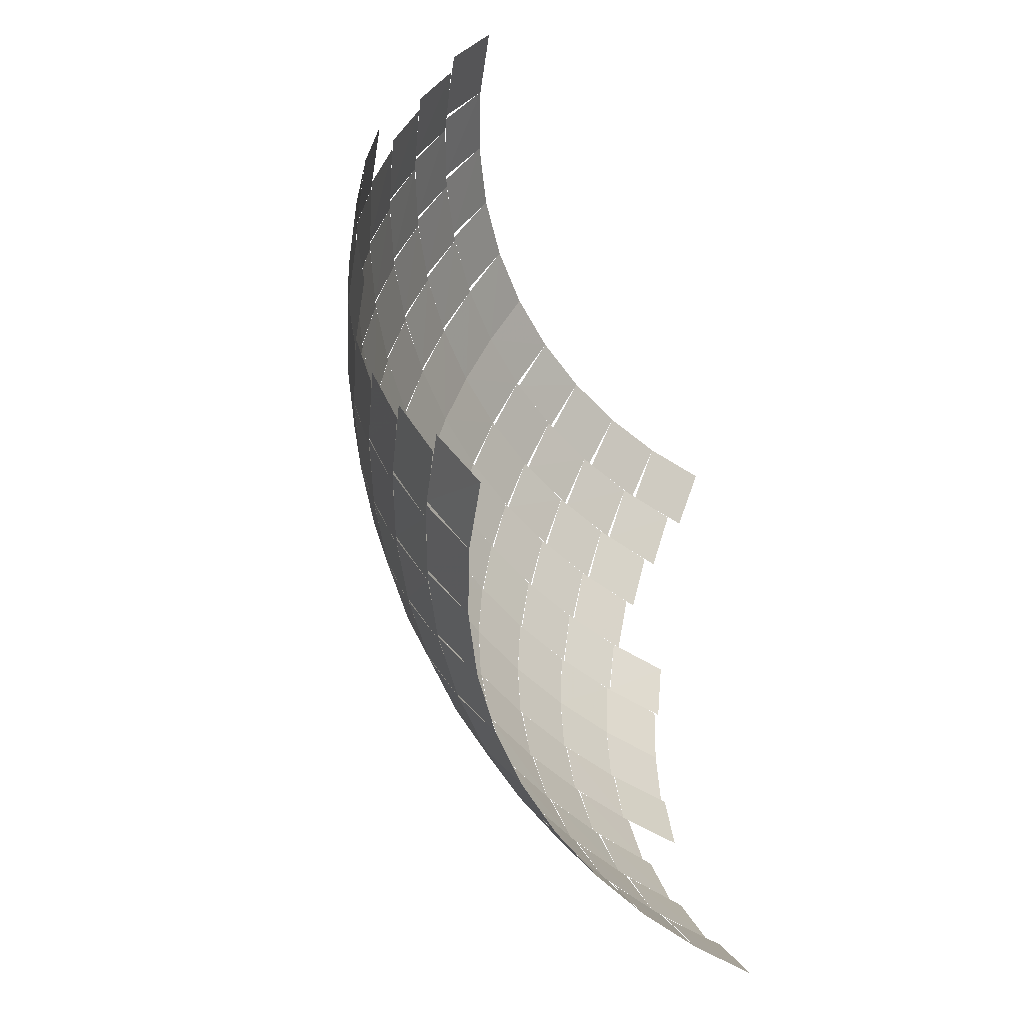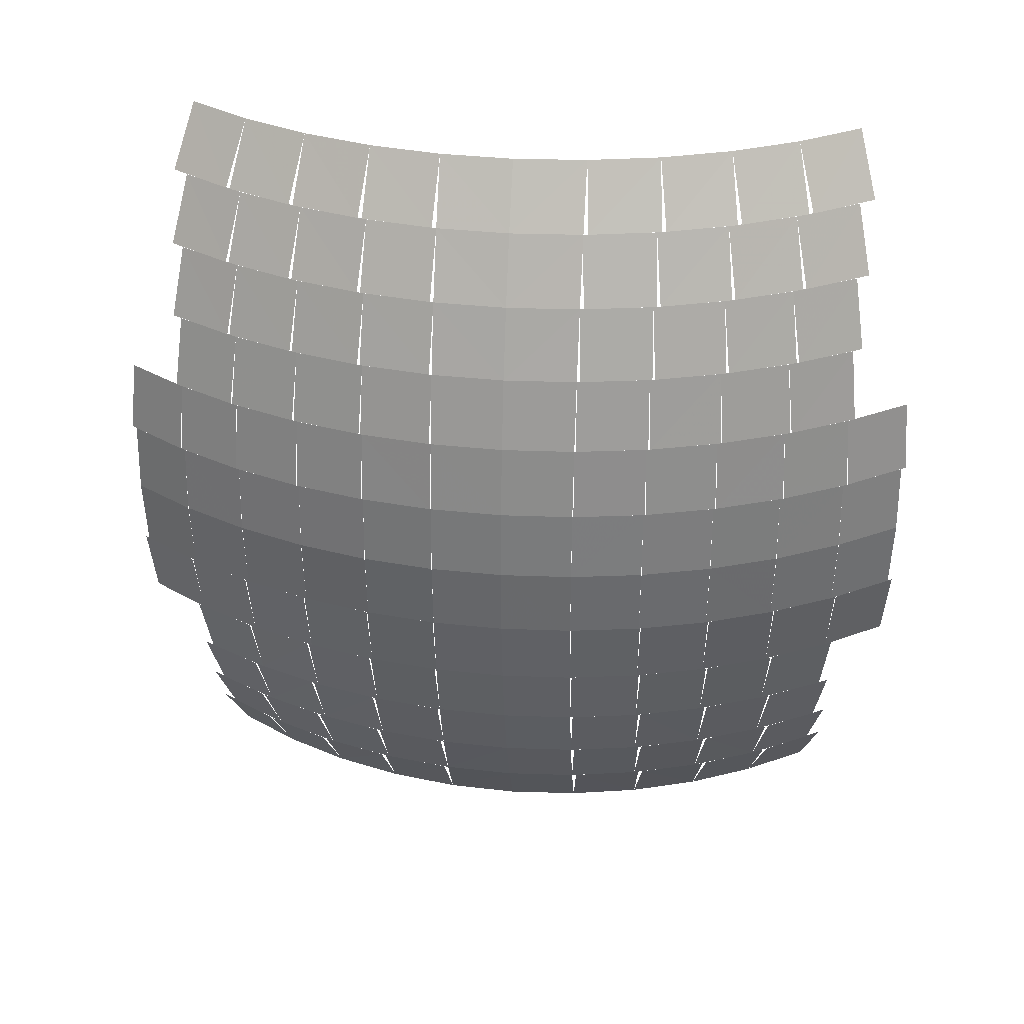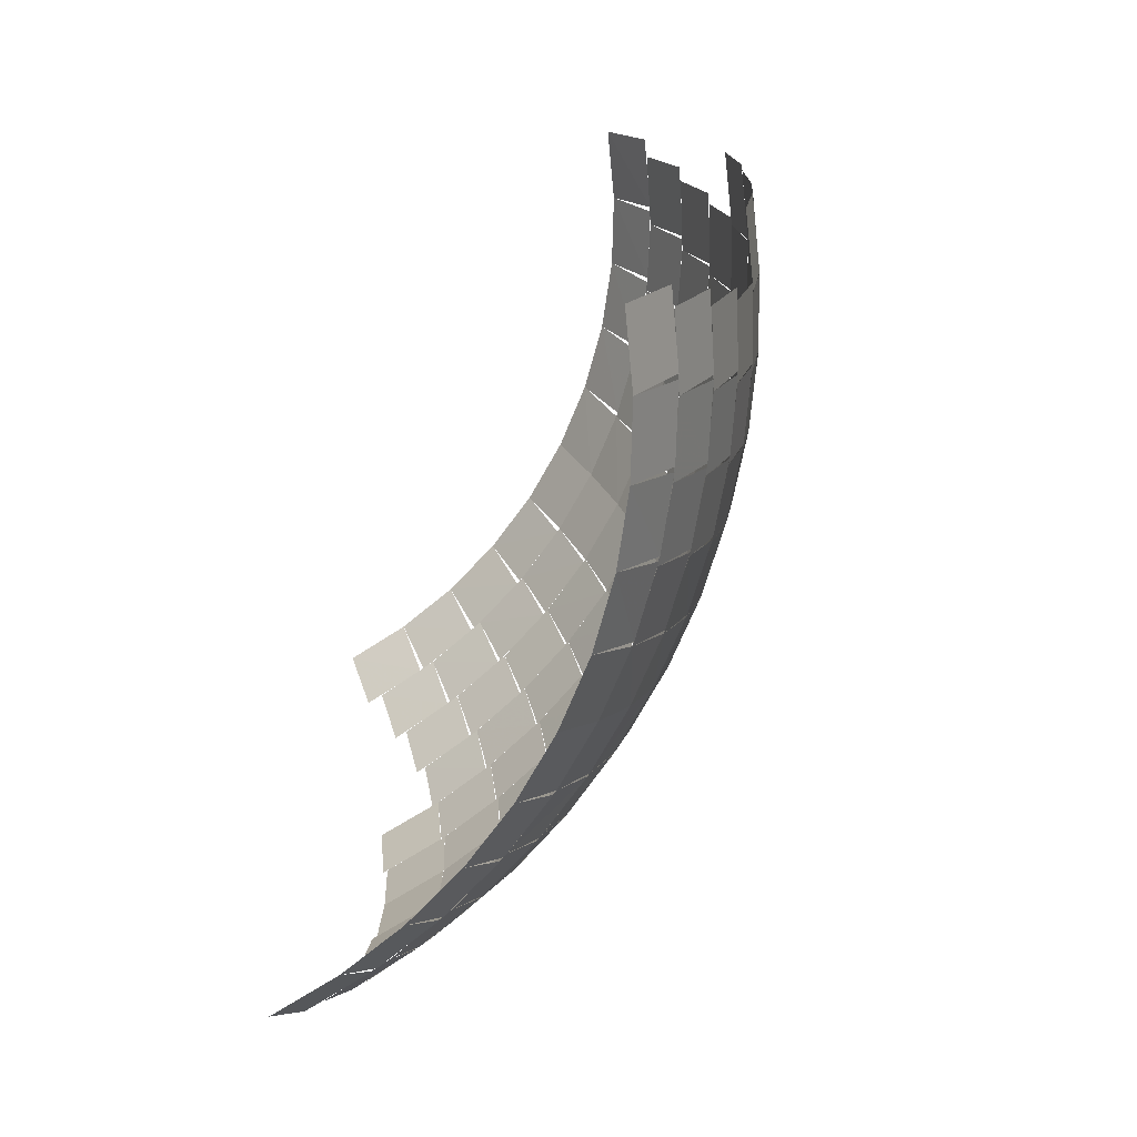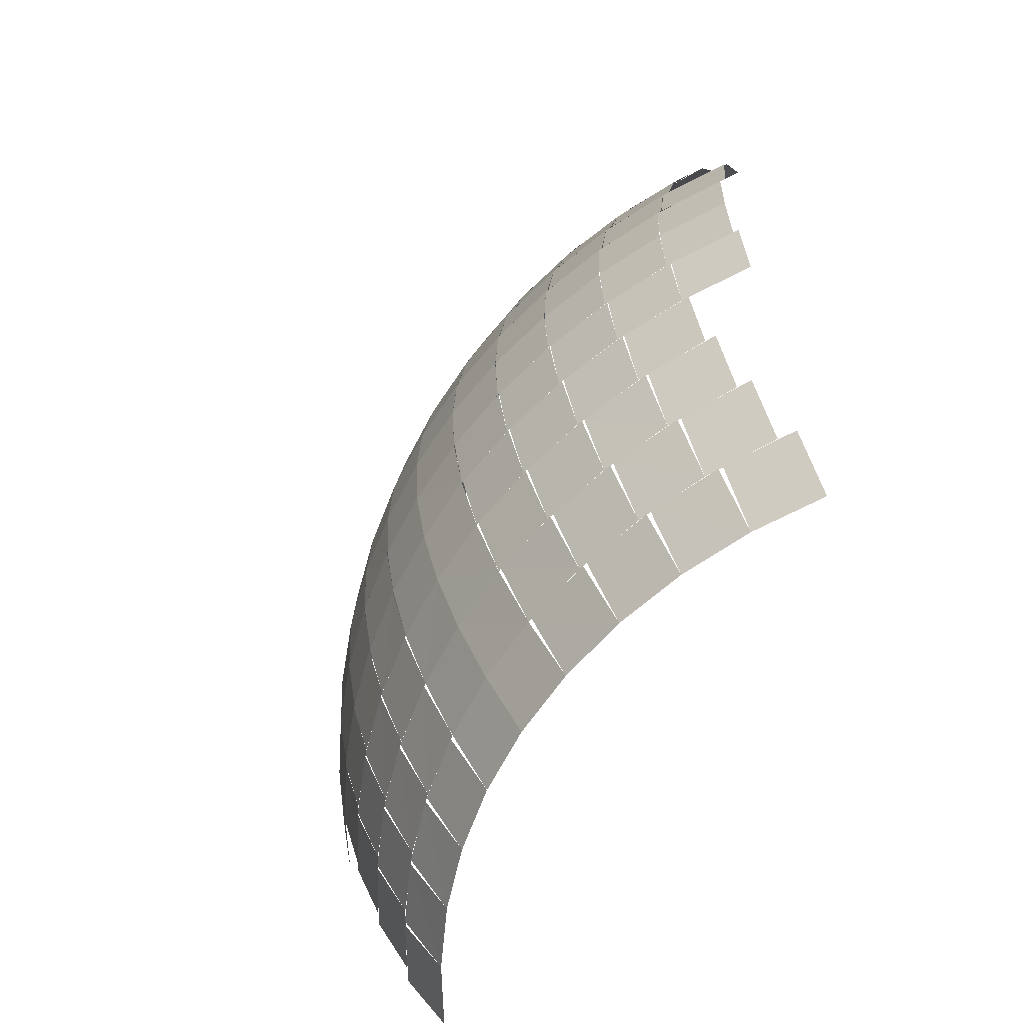
<metadata>
{"format":"obj","ext":"obj","renderer":"f3d","projection":"perspective","resolution":1024,"background":"white","views":[{"elev":-51.3,"azim":-157.0,"up":"+Z"},{"elev":34.2,"azim":95.7,"up":"+Z"},{"elev":-70.5,"azim":-25.7,"up":"+Z"},{"elev":-61.4,"azim":150.4,"up":"+Z"}]}
</metadata>
<code>
v 5 0 3.062e-16
v 4.975 0.4994 3.062e-16
v 4.95 0.4994 0.4994
v 4.975 0 0.4994
f 1 2 3 4
v 4.975 0.5019 3.062e-16
v 4.9 0.9962 3.062e-16
v 4.875 0.9937 0.4994
v 4.95 0.4994 0.4994
f 5 6 7 8
v 4.899 0.9987 3.062e-16
v 4.775 1.483 3.062e-16
v 4.75 1.478 0.4994
v 4.875 0.9937 0.4994
f 9 10 11 12
v 4.774 1.485 3.062e-16
v 4.602 1.955 3.062e-16
v 4.578 1.947 0.4994
v 4.75 1.478 0.4994
f 13 14 15 16
v 4.601 1.957 3.062e-16
v 4.383 2.407 3.062e-16
v 4.359 2.397 0.4994
v 4.578 1.947 0.4994
f 17 18 19 20
v 4.381 2.409 3.062e-16
v 4.119 2.835 3.062e-16
v 4.097 2.822 0.4994
v 4.359 2.397 0.4994
f 21 22 23 24
v 5 0 3.062e-16
v 4.975 -0.4994 3.062e-16
v 4.95 -0.4994 0.4994
v 4.975 0 0.4994
f 25 26 27 28
v 4.975 -0.5019 3.062e-16
v 4.9 -0.9962 3.062e-16
v 4.875 -0.9937 0.4994
v 4.95 -0.4994 0.4994
f 29 30 31 32
v 4.899 -0.9987 3.062e-16
v 4.775 -1.483 3.062e-16
v 4.75 -1.478 0.4994
v 4.875 -0.9937 0.4994
f 33 34 35 36
v 4.774 -1.485 3.062e-16
v 4.602 -1.955 3.062e-16
v 4.578 -1.947 0.4994
v 4.75 -1.478 0.4994
f 37 38 39 40
v 4.601 -1.957 3.062e-16
v 4.383 -2.407 3.062e-16
v 4.359 -2.397 0.4994
v 4.578 -1.947 0.4994
f 41 42 43 44
v 4.381 -2.409 3.062e-16
v 4.119 -2.835 3.062e-16
v 4.097 -2.822 0.4994
v 4.359 -2.397 0.4994
f 45 46 47 48
v 4.975 0 0.4994
v 4.95 0.4994 0.4994
v 4.875 0.4993 0.9938
v 4.9 0 0.9938
f 49 50 51 52
v 4.949 0.507 0.4994
v 4.873 1.001 0.4994
v 4.798 0.9935 0.9938
v 4.875 0.4993 0.9938
f 53 54 55 56
v 4.872 1.009 0.4994
v 4.746 1.493 0.4994
v 4.672 1.477 0.9938
v 4.798 0.9935 0.9938
f 57 58 59 60
v 4.744 1.5 0.4994
v 4.569 1.968 0.4994
v 4.497 1.946 0.9938
v 4.672 1.477 0.9938
f 61 62 63 64
v 4.566 1.975 0.4994
v 4.345 2.424 0.4994
v 4.276 2.394 0.9938
v 4.497 1.946 0.9938
f 65 66 67 68
v 4.341 2.43 0.4994
v 4.075 2.854 0.4994
v 4.01 2.817 0.9938
v 4.276 2.394 0.9938
f 69 70 71 72
v 4.975 0 0.4994
v 4.95 -0.4994 0.4994
v 4.875 -0.4993 0.9938
v 4.9 0 0.9938
f 73 74 75 76
v 4.949 -0.507 0.4994
v 4.873 -1.001 0.4994
v 4.798 -0.9935 0.9938
v 4.875 -0.4993 0.9938
f 77 78 79 80
v 4.872 -1.009 0.4994
v 4.746 -1.493 0.4994
v 4.672 -1.477 0.9938
v 4.798 -0.9935 0.9938
f 81 82 83 84
v 4.744 -1.5 0.4994
v 4.569 -1.968 0.4994
v 4.497 -1.946 0.9938
v 4.672 -1.477 0.9938
f 85 86 87 88
v 4.566 -1.975 0.4994
v 4.345 -2.424 0.4994
v 4.276 -2.394 0.9938
v 4.497 -1.946 0.9938
f 89 90 91 92
v 4.341 -2.43 0.4994
v 4.075 -2.854 0.4994
v 4.01 -2.817 0.9938
v 4.276 -2.394 0.9938
f 93 94 95 96
v 4.9 0 0.9938
v 4.875 0.4993 0.9938
v 4.75 0.4993 1.478
v 4.776 0 1.478
f 97 98 99 100
v 4.873 0.5122 0.9938
v 4.796 1.006 0.9938
v 4.672 0.9931 1.478
v 4.75 0.4993 1.478
f 101 102 103 104
v 4.793 1.019 0.9938
v 4.664 1.502 0.9938
v 4.543 1.476 1.478
v 4.672 0.9931 1.478
f 105 106 107 108
v 4.66 1.514 0.9938
v 4.482 1.981 0.9938
v 4.364 1.943 1.478
v 4.543 1.476 1.478
f 109 110 111 112
v 4.477 1.993 0.9938
v 4.25 2.439 0.9938
v 4.137 2.388 1.478
v 4.364 1.943 1.478
f 113 114 115 116
v 4.9 0 0.9938
v 4.875 -0.4993 0.9938
v 4.75 -0.4993 1.478
v 4.776 0 1.478
f 117 118 119 120
v 4.873 -0.5122 0.9938
v 4.796 -1.006 0.9938
v 4.672 -0.9931 1.478
v 4.75 -0.4993 1.478
f 121 122 123 124
v 4.793 -1.019 0.9938
v 4.664 -1.502 0.9938
v 4.543 -1.476 1.478
v 4.672 -0.9931 1.478
f 125 126 127 128
v 4.66 -1.514 0.9938
v 4.482 -1.981 0.9938
v 4.364 -1.943 1.478
v 4.543 -1.476 1.478
f 129 130 131 132
v 4.477 -1.993 0.9938
v 4.25 -2.439 0.9938
v 4.137 -2.388 1.478
v 4.364 -1.943 1.478
f 133 134 135 136
v 4.776 0 1.478
v 4.75 0.4993 1.478
v 4.578 0.4992 1.948
v 4.605 0 1.948
f 137 138 139 140
v 4.748 0.5178 1.478
v 4.668 1.011 1.478
v 4.497 0.9926 1.948
v 4.578 0.4992 1.948
f 141 142 143 144
v 4.664 1.03 1.478
v 4.531 1.511 1.478
v 4.363 1.474 1.948
v 4.497 0.9926 1.948
f 145 146 147 148
v 4.525 1.529 1.478
v 4.34 1.994 1.478
v 4.177 1.938 1.948
v 4.363 1.474 1.948
f 149 150 151 152
v 4.333 2.011 1.478
v 4.099 2.453 1.478
v 3.942 2.38 1.948
v 4.177 1.938 1.948
f 153 154 155 156
v 4.776 0 1.478
v 4.75 -0.4993 1.478
v 4.578 -0.4992 1.948
v 4.605 0 1.948
f 157 158 159 160
v 4.748 -0.5178 1.478
v 4.668 -1.011 1.478
v 4.497 -0.9926 1.948
v 4.578 -0.4992 1.948
f 161 162 163 164
v 4.664 -1.03 1.478
v 4.531 -1.511 1.478
v 4.363 -1.474 1.948
v 4.497 -0.9926 1.948
f 165 166 167 168
v 4.525 -1.529 1.478
v 4.34 -1.994 1.478
v 4.177 -1.938 1.948
v 4.363 -1.474 1.948
f 169 170 171 172
v 4.333 -2.011 1.478
v 4.099 -2.453 1.478
v 3.942 -2.38 1.948
v 4.177 -1.938 1.948
f 173 174 175 176
v 4.605 0 1.948
v 4.578 0.4992 1.948
v 4.359 0.4991 2.398
v 4.387 0 2.398
f 177 178 179 180
v 4.575 0.5239 1.948
v 4.491 1.017 1.948
v 4.274 0.9918 2.398
v 4.359 0.4991 2.398
f 181 182 183 184
v 4.486 1.041 1.948
v 4.346 1.521 1.948
v 4.133 1.472 2.398
v 4.274 0.9918 2.398
f 185 186 187 188
v 4.338 1.545 1.948
v 4.145 2.006 1.948
v 3.939 1.932 2.398
v 4.133 1.472 2.398
f 189 190 191 192
v 4.134 2.028 1.948
v 3.89 2.464 1.948
v 3.694 2.368 2.398
v 3.939 1.932 2.398
f 193 194 195 196
v 4.605 0 1.948
v 4.578 -0.4992 1.948
v 4.359 -0.4991 2.398
v 4.387 0 2.398
f 197 198 199 200
v 4.575 -0.5239 1.948
v 4.491 -1.017 1.948
v 4.274 -0.9918 2.398
v 4.359 -0.4991 2.398
f 201 202 203 204
v 4.486 -1.041 1.948
v 4.346 -1.521 1.948
v 4.133 -1.472 2.398
v 4.274 -0.9918 2.398
f 205 206 207 208
v 4.338 -1.545 1.948
v 4.145 -2.006 1.948
v 3.939 -1.932 2.398
v 4.133 -1.472 2.398
f 209 210 211 212
v 4.134 -2.028 1.948
v 3.89 -2.464 1.948
v 3.694 -2.368 2.398
v 3.939 -1.932 2.398
f 213 214 215 216
v 4.387 0 2.398
v 4.359 0.4991 2.398
v 4.096 0.499 2.824
v 4.126 0 2.824
f 217 218 219 220
v 4.355 0.5306 2.398
v 4.267 1.023 2.398
v 4.005 0.9906 2.824
v 4.096 0.499 2.824
f 221 222 223 224
v 4.259 1.053 2.398
v 4.112 1.531 2.398
v 3.856 1.468 2.824
v 4.005 0.9906 2.824
f 225 226 227 228
v 4.1 1.561 2.398
v 3.896 2.017 2.398
v 3.65 1.923 2.824
v 3.856 1.468 2.824
f 229 230 231 232
v 3.882 2.045 2.398
v 3.624 2.474 2.398
v 3.391 2.351 2.824
v 3.65 1.923 2.824
f 233 234 235 236
v 4.387 0 2.398
v 4.359 -0.4991 2.398
v 4.096 -0.499 2.824
v 4.126 0 2.824
f 237 238 239 240
v 4.355 -0.5306 2.398
v 4.267 -1.023 2.398
v 4.005 -0.9906 2.824
v 4.096 -0.499 2.824
f 241 242 243 244
v 4.259 -1.053 2.398
v 4.112 -1.531 2.398
v 3.856 -1.468 2.824
v 4.005 -0.9906 2.824
f 245 246 247 248
v 4.1 -1.561 2.398
v 3.896 -2.017 2.398
v 3.65 -1.923 2.824
v 3.856 -1.468 2.824
f 249 250 251 252
v 3.882 -2.045 2.398
v 3.624 -2.474 2.398
v 3.391 -2.351 2.824
v 3.65 -1.923 2.824
f 253 254 255 256
v 5 0 3.062e-16
v 4.975 0.4994 3.062e-16
v 4.95 0.4994 -0.4994
v 4.975 0 -0.4994
f 257 258 259 260
v 4.975 0.5019 3.062e-16
v 4.9 0.9962 3.062e-16
v 4.875 0.9937 -0.4994
v 4.95 0.4994 -0.4994
f 261 262 263 264
v 4.899 0.9987 3.062e-16
v 4.775 1.483 3.062e-16
v 4.75 1.478 -0.4994
v 4.875 0.9937 -0.4994
f 265 266 267 268
v 4.774 1.485 3.062e-16
v 4.602 1.955 3.062e-16
v 4.578 1.947 -0.4994
v 4.75 1.478 -0.4994
f 269 270 271 272
v 4.601 1.957 3.062e-16
v 4.383 2.407 3.062e-16
v 4.359 2.397 -0.4994
v 4.578 1.947 -0.4994
f 273 274 275 276
v 4.381 2.409 3.062e-16
v 4.119 2.835 3.062e-16
v 4.097 2.822 -0.4994
v 4.359 2.397 -0.4994
f 277 278 279 280
v 5 0 3.062e-16
v 4.975 -0.4994 3.062e-16
v 4.95 -0.4994 -0.4994
v 4.975 0 -0.4994
f 281 282 283 284
v 4.975 -0.5019 3.062e-16
v 4.9 -0.9962 3.062e-16
v 4.875 -0.9937 -0.4994
v 4.95 -0.4994 -0.4994
f 285 286 287 288
v 4.899 -0.9987 3.062e-16
v 4.775 -1.483 3.062e-16
v 4.75 -1.478 -0.4994
v 4.875 -0.9937 -0.4994
f 289 290 291 292
v 4.774 -1.485 3.062e-16
v 4.602 -1.955 3.062e-16
v 4.578 -1.947 -0.4994
v 4.75 -1.478 -0.4994
f 293 294 295 296
v 4.601 -1.957 3.062e-16
v 4.383 -2.407 3.062e-16
v 4.359 -2.397 -0.4994
v 4.578 -1.947 -0.4994
f 297 298 299 300
v 4.381 -2.409 3.062e-16
v 4.119 -2.835 3.062e-16
v 4.097 -2.822 -0.4994
v 4.359 -2.397 -0.4994
f 301 302 303 304
v 4.975 0 -0.4994
v 4.95 0.4994 -0.4994
v 4.875 0.4993 -0.9938
v 4.9 0 -0.9938
f 305 306 307 308
v 4.949 0.507 -0.4994
v 4.873 1.001 -0.4994
v 4.798 0.9935 -0.9938
v 4.875 0.4993 -0.9938
f 309 310 311 312
v 4.872 1.009 -0.4994
v 4.746 1.493 -0.4994
v 4.672 1.477 -0.9938
v 4.798 0.9935 -0.9938
f 313 314 315 316
v 4.744 1.5 -0.4994
v 4.569 1.968 -0.4994
v 4.497 1.946 -0.9938
v 4.672 1.477 -0.9938
f 317 318 319 320
v 4.566 1.975 -0.4994
v 4.345 2.424 -0.4994
v 4.276 2.394 -0.9938
v 4.497 1.946 -0.9938
f 321 322 323 324
v 4.341 2.43 -0.4994
v 4.075 2.854 -0.4994
v 4.01 2.817 -0.9938
v 4.276 2.394 -0.9938
f 325 326 327 328
v 4.975 0 -0.4994
v 4.95 -0.4994 -0.4994
v 4.875 -0.4993 -0.9938
v 4.9 0 -0.9938
f 329 330 331 332
v 4.949 -0.507 -0.4994
v 4.873 -1.001 -0.4994
v 4.798 -0.9935 -0.9938
v 4.875 -0.4993 -0.9938
f 333 334 335 336
v 4.872 -1.009 -0.4994
v 4.746 -1.493 -0.4994
v 4.672 -1.477 -0.9938
v 4.798 -0.9935 -0.9938
f 337 338 339 340
v 4.744 -1.5 -0.4994
v 4.569 -1.968 -0.4994
v 4.497 -1.946 -0.9938
v 4.672 -1.477 -0.9938
f 341 342 343 344
v 4.566 -1.975 -0.4994
v 4.345 -2.424 -0.4994
v 4.276 -2.394 -0.9938
v 4.497 -1.946 -0.9938
f 345 346 347 348
v 4.341 -2.43 -0.4994
v 4.075 -2.854 -0.4994
v 4.01 -2.817 -0.9938
v 4.276 -2.394 -0.9938
f 349 350 351 352
v 4.9 0 -0.9938
v 4.875 0.4993 -0.9938
v 4.75 0.4993 -1.478
v 4.776 0 -1.478
f 353 354 355 356
v 4.873 0.5122 -0.9938
v 4.796 1.006 -0.9938
v 4.672 0.9931 -1.478
v 4.75 0.4993 -1.478
f 357 358 359 360
v 4.793 1.019 -0.9938
v 4.664 1.502 -0.9938
v 4.543 1.476 -1.478
v 4.672 0.9931 -1.478
f 361 362 363 364
v 4.66 1.514 -0.9938
v 4.482 1.981 -0.9938
v 4.364 1.943 -1.478
v 4.543 1.476 -1.478
f 365 366 367 368
v 4.477 1.993 -0.9938
v 4.25 2.439 -0.9938
v 4.137 2.388 -1.478
v 4.364 1.943 -1.478
f 369 370 371 372
v 4.9 0 -0.9938
v 4.875 -0.4993 -0.9938
v 4.75 -0.4993 -1.478
v 4.776 0 -1.478
f 373 374 375 376
v 4.873 -0.5122 -0.9938
v 4.796 -1.006 -0.9938
v 4.672 -0.9931 -1.478
v 4.75 -0.4993 -1.478
f 377 378 379 380
v 4.793 -1.019 -0.9938
v 4.664 -1.502 -0.9938
v 4.543 -1.476 -1.478
v 4.672 -0.9931 -1.478
f 381 382 383 384
v 4.66 -1.514 -0.9938
v 4.482 -1.981 -0.9938
v 4.364 -1.943 -1.478
v 4.543 -1.476 -1.478
f 385 386 387 388
v 4.477 -1.993 -0.9938
v 4.25 -2.439 -0.9938
v 4.137 -2.388 -1.478
v 4.364 -1.943 -1.478
f 389 390 391 392
v 4.776 0 -1.478
v 4.75 0.4993 -1.478
v 4.578 0.4992 -1.948
v 4.605 0 -1.948
f 393 394 395 396
v 4.748 0.5178 -1.478
v 4.668 1.011 -1.478
v 4.497 0.9926 -1.948
v 4.578 0.4992 -1.948
f 397 398 399 400
v 4.664 1.03 -1.478
v 4.531 1.511 -1.478
v 4.363 1.474 -1.948
v 4.497 0.9926 -1.948
f 401 402 403 404
v 4.525 1.529 -1.478
v 4.34 1.994 -1.478
v 4.177 1.938 -1.948
v 4.363 1.474 -1.948
f 405 406 407 408
v 4.333 2.011 -1.478
v 4.099 2.453 -1.478
v 3.942 2.38 -1.948
v 4.177 1.938 -1.948
f 409 410 411 412
v 4.776 0 -1.478
v 4.75 -0.4993 -1.478
v 4.578 -0.4992 -1.948
v 4.605 0 -1.948
f 413 414 415 416
v 4.748 -0.5178 -1.478
v 4.668 -1.011 -1.478
v 4.497 -0.9926 -1.948
v 4.578 -0.4992 -1.948
f 417 418 419 420
v 4.664 -1.03 -1.478
v 4.531 -1.511 -1.478
v 4.363 -1.474 -1.948
v 4.497 -0.9926 -1.948
f 421 422 423 424
v 4.525 -1.529 -1.478
v 4.34 -1.994 -1.478
v 4.177 -1.938 -1.948
v 4.363 -1.474 -1.948
f 425 426 427 428
v 4.333 -2.011 -1.478
v 4.099 -2.453 -1.478
v 3.942 -2.38 -1.948
v 4.177 -1.938 -1.948
f 429 430 431 432
v 4.605 0 -1.948
v 4.578 0.4992 -1.948
v 4.359 0.4991 -2.398
v 4.387 0 -2.398
f 433 434 435 436
v 4.575 0.5239 -1.948
v 4.491 1.017 -1.948
v 4.274 0.9918 -2.398
v 4.359 0.4991 -2.398
f 437 438 439 440
v 4.486 1.041 -1.948
v 4.346 1.521 -1.948
v 4.133 1.472 -2.398
v 4.274 0.9918 -2.398
f 441 442 443 444
v 4.338 1.545 -1.948
v 4.145 2.006 -1.948
v 3.939 1.932 -2.398
v 4.133 1.472 -2.398
f 445 446 447 448
v 4.134 2.028 -1.948
v 3.89 2.464 -1.948
v 3.694 2.368 -2.398
v 3.939 1.932 -2.398
f 449 450 451 452
v 4.605 0 -1.948
v 4.578 -0.4992 -1.948
v 4.359 -0.4991 -2.398
v 4.387 0 -2.398
f 453 454 455 456
v 4.575 -0.5239 -1.948
v 4.491 -1.017 -1.948
v 4.274 -0.9918 -2.398
v 4.359 -0.4991 -2.398
f 457 458 459 460
v 4.486 -1.041 -1.948
v 4.346 -1.521 -1.948
v 4.133 -1.472 -2.398
v 4.274 -0.9918 -2.398
f 461 462 463 464
v 4.338 -1.545 -1.948
v 4.145 -2.006 -1.948
v 3.939 -1.932 -2.398
v 4.133 -1.472 -2.398
f 465 466 467 468
v 4.134 -2.028 -1.948
v 3.89 -2.464 -1.948
v 3.694 -2.368 -2.398
v 3.939 -1.932 -2.398
f 469 470 471 472
v 4.387 0 -2.398
v 4.359 0.4991 -2.398
v 4.096 0.499 -2.824
v 4.126 0 -2.824
f 473 474 475 476
v 4.355 0.5306 -2.398
v 4.267 1.023 -2.398
v 4.005 0.9906 -2.824
v 4.096 0.499 -2.824
f 477 478 479 480
v 4.259 1.053 -2.398
v 4.112 1.531 -2.398
v 3.856 1.468 -2.824
v 4.005 0.9906 -2.824
f 481 482 483 484
v 4.1 1.561 -2.398
v 3.896 2.017 -2.398
v 3.65 1.923 -2.824
v 3.856 1.468 -2.824
f 485 486 487 488
v 3.882 2.045 -2.398
v 3.624 2.474 -2.398
v 3.391 2.351 -2.824
v 3.65 1.923 -2.824
f 489 490 491 492
v 4.387 0 -2.398
v 4.359 -0.4991 -2.398
v 4.096 -0.499 -2.824
v 4.126 0 -2.824
f 493 494 495 496
v 4.355 -0.5306 -2.398
v 4.267 -1.023 -2.398
v 4.005 -0.9906 -2.824
v 4.096 -0.499 -2.824
f 497 498 499 500
v 4.259 -1.053 -2.398
v 4.112 -1.531 -2.398
v 3.856 -1.468 -2.824
v 4.005 -0.9906 -2.824
f 501 502 503 504
v 4.1 -1.561 -2.398
v 3.896 -2.017 -2.398
v 3.65 -1.923 -2.824
v 3.856 -1.468 -2.824
f 505 506 507 508
v 3.882 -2.045 -2.398
v 3.624 -2.474 -2.398
v 3.391 -2.351 -2.824
v 3.65 -1.923 -2.824
f 509 510 511 512

</code>
